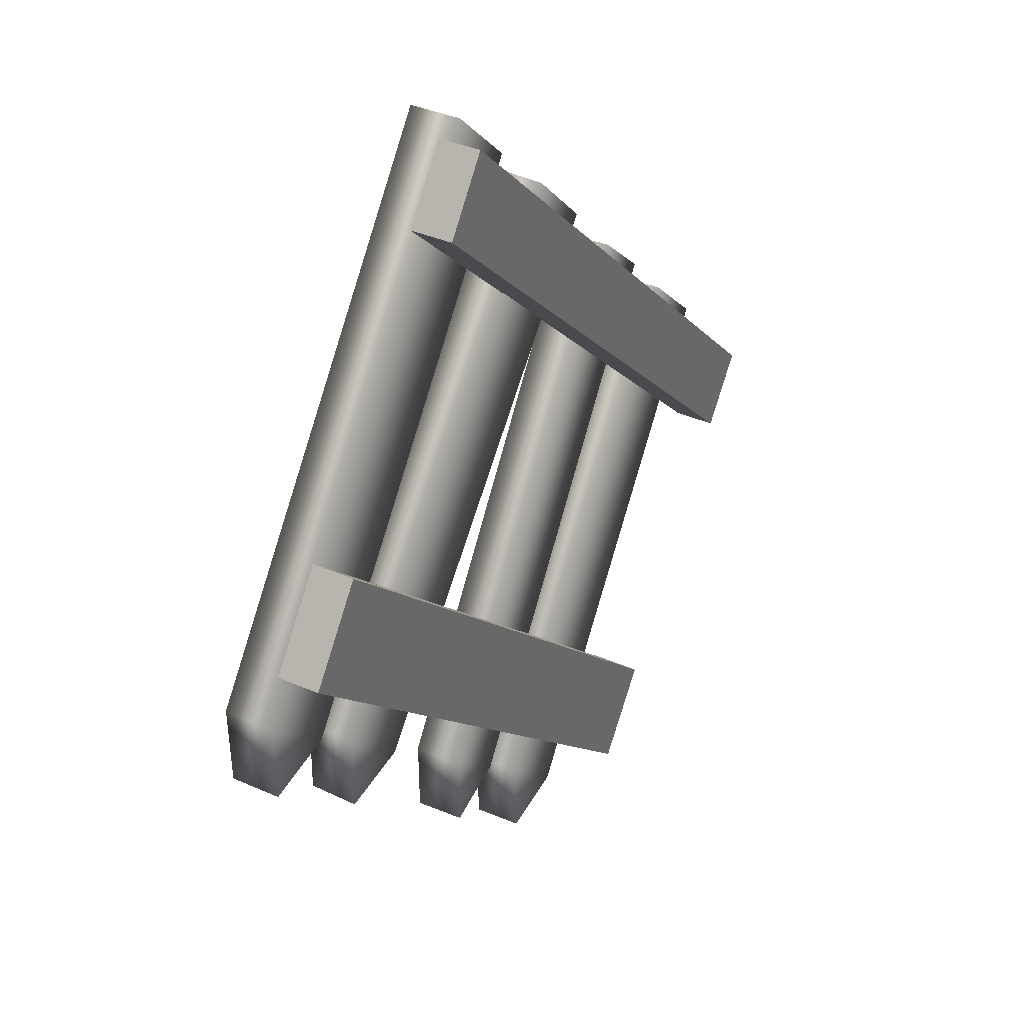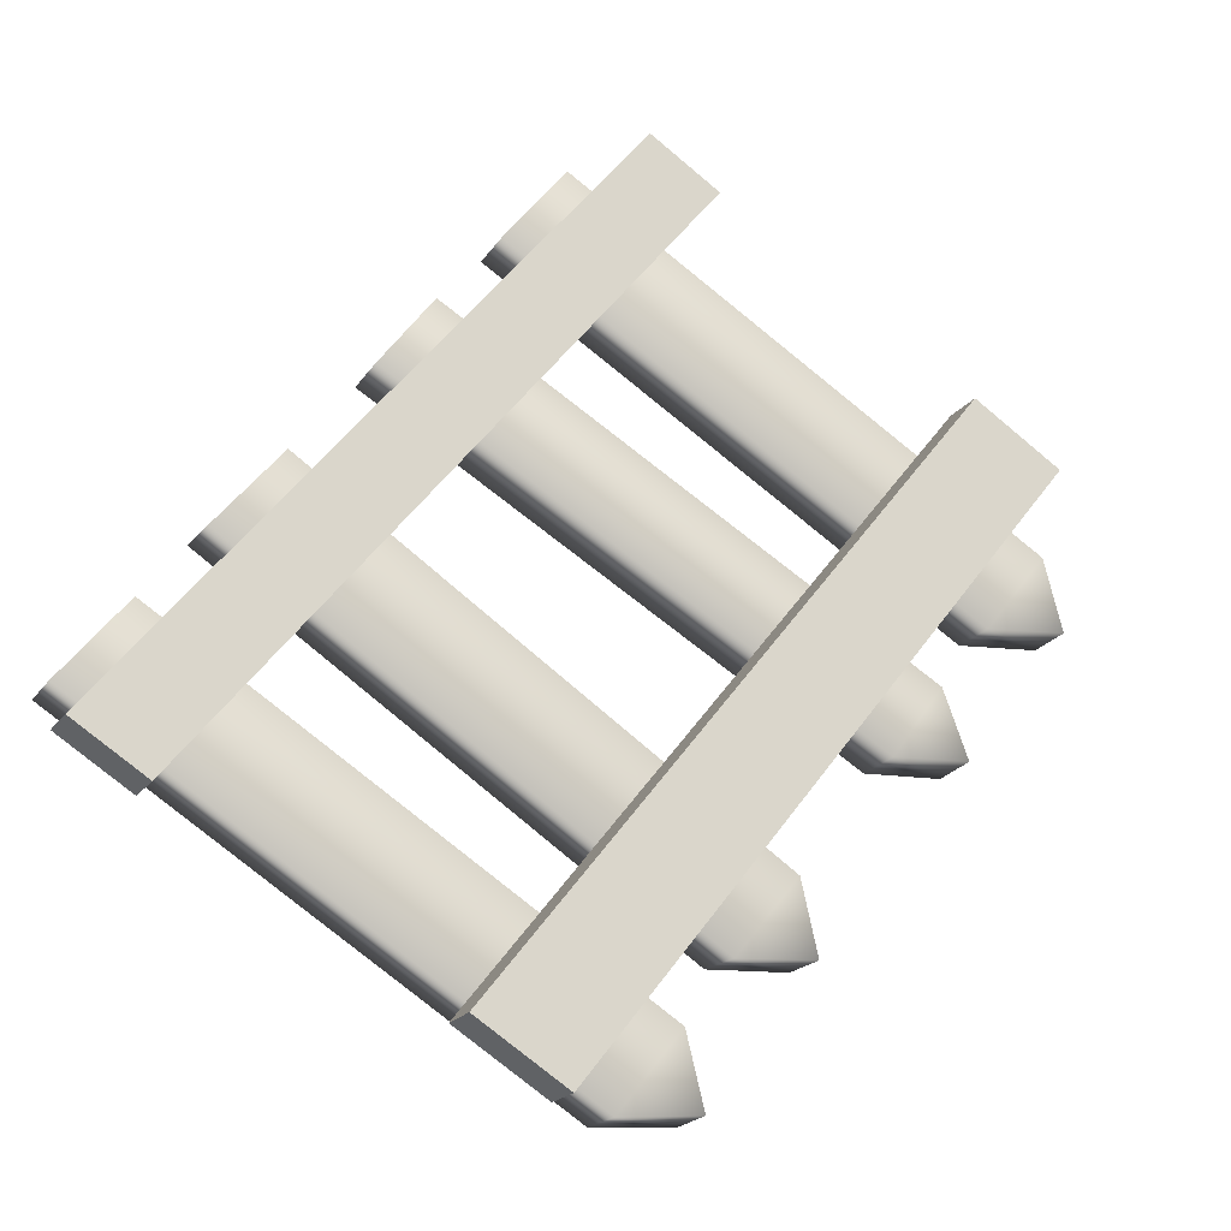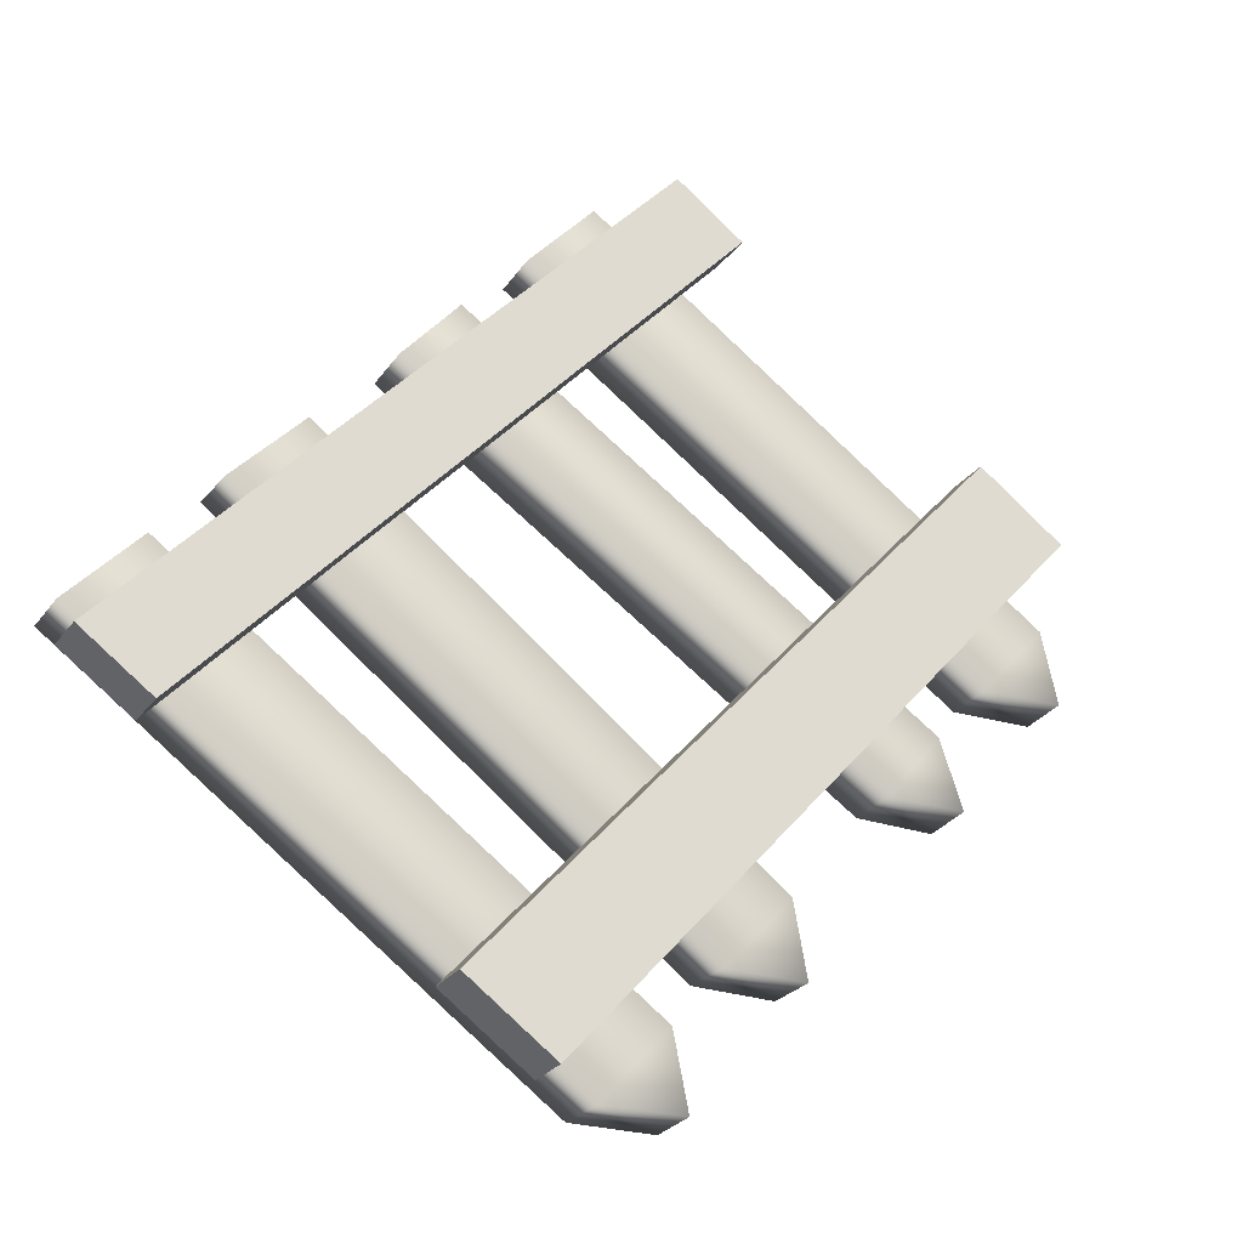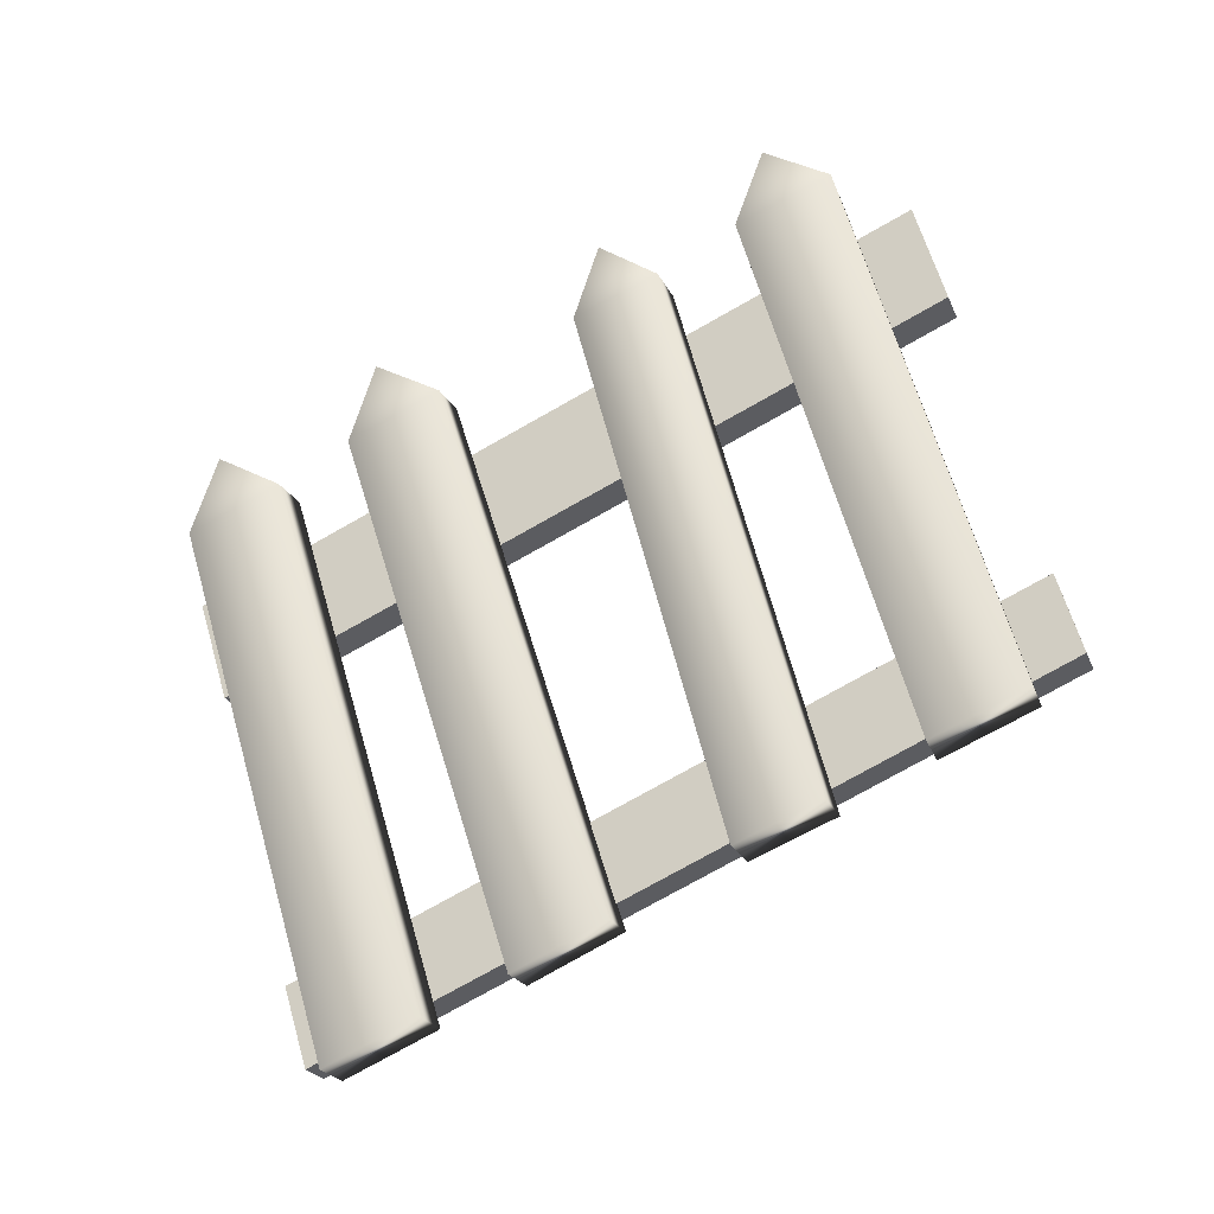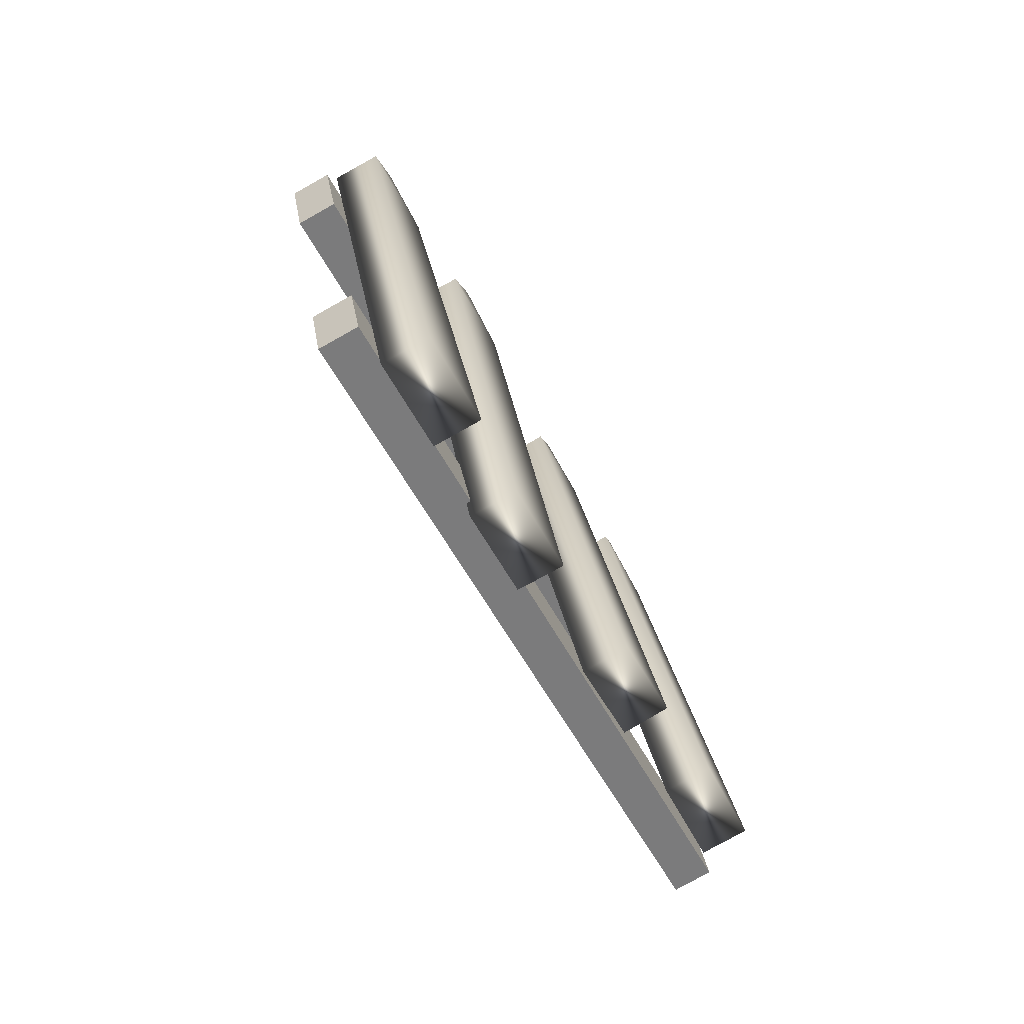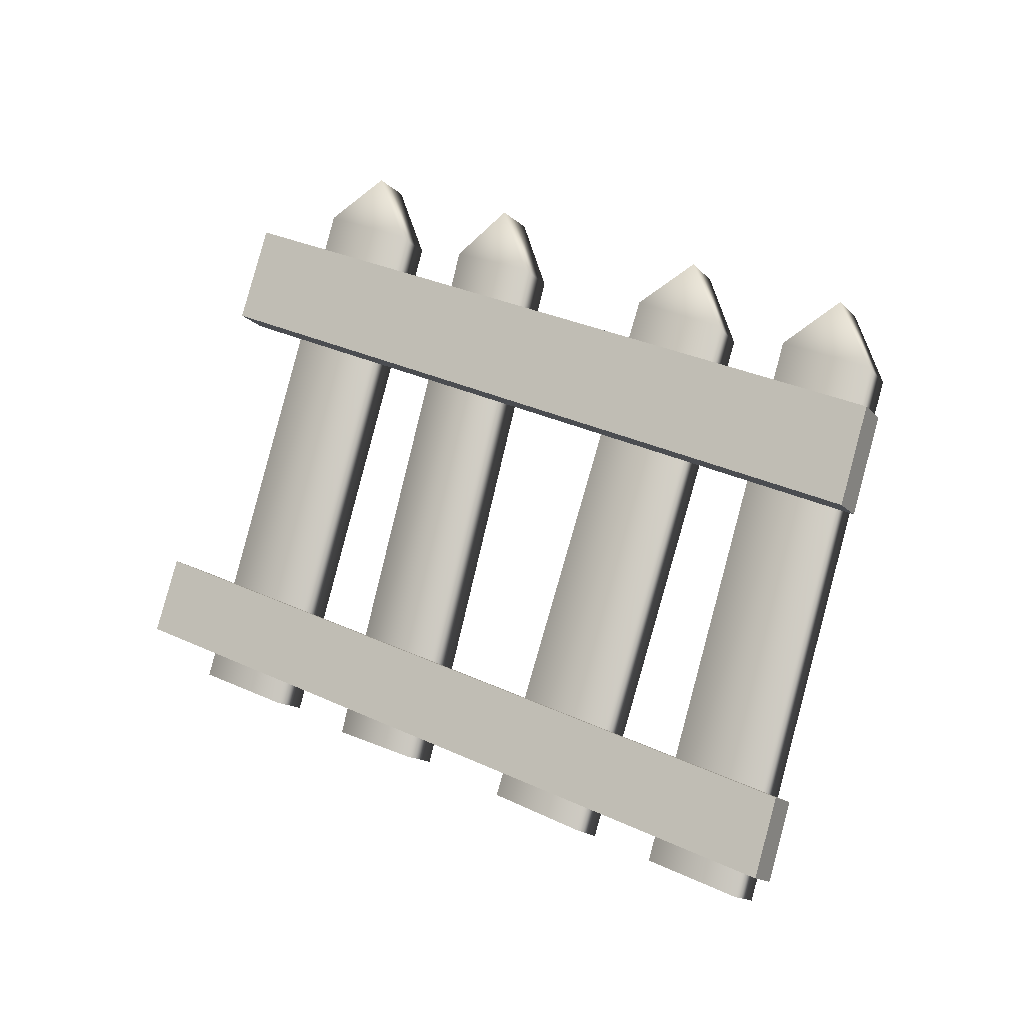
<metadata>
{"format":"obj","ext":"obj","renderer":"f3d","projection":"perspective","resolution":1024,"background":"white","views":[{"elev":-69.9,"azim":-9.8,"up":"+Z"},{"elev":-52.2,"azim":60.7,"up":"+Z"},{"elev":-61.2,"azim":56.2,"up":"+Z"},{"elev":-22.4,"azim":-44.0,"up":"+Y"},{"elev":-79.0,"azim":-122.8,"up":"+Y"},{"elev":-14.7,"azim":143.7,"up":"+Y"}]}
</metadata>
<code>
v 183.3 176.3 -91.68
v 183.9 176.9 -90.52
v 183.9 176.3 -92.01
v 184.5 176.9 -90.86
v 182.4 185 -93.38
v 183 185 -93.68
v 182.2 183.9 -93.7
v 182.8 183.9 -94.04
v 182.8 184.4 -92.54
v 183.5 184.5 -92.88
v 184.5 177.4 -89.59
v 185.1 177.9 -88.44
v 185.1 177.4 -89.92
v 185.8 178 -88.78
v 183.4 186 -91.26
v 184 186 -91.57
v 183.3 184.9 -91.58
v 183.9 184.9 -91.92
v 183.9 185.4 -90.43
v 184.5 185.5 -90.78
v 185.7 178.7 -86.96
v 186.3 179.1 -85.89
v 186.4 178.7 -87.27
v 186.9 179.1 -86.2
v 185.1 187.4 -88.56
v 185.7 187.4 -88.85
v 184.9 186.3 -88.85
v 185.5 186.3 -89.17
v 185.4 186.8 -87.78
v 186 186.8 -88.1
v 186.8 179.7 -84.74
v 187.5 180.3 -83.6
v 187.4 179.7 -85.08
v 188.1 180.3 -83.94
v 186.1 188.4 -86.47
v 186.7 188.4 -86.78
v 185.9 187.3 -86.79
v 186.5 187.3 -87.13
v 186.5 187.8 -85.64
v 187.1 187.9 -85.99
v 183 181.7 -93.77
v 187.8 186.1 -84.78
v 182.8 183.1 -94.15
v 187.6 187.5 -85.15
v 183.3 183.1 -94.42
v 188.1 187.5 -85.43
v 183.5 181.7 -94.05
v 188.3 186.1 -85.05
v 183.7 176.5 -92.5
v 188.5 180.9 -83.5
v 183.5 177.6 -92.79
v 188.3 182 -83.8
v 184.1 177.6 -93.07
v 188.8 182 -84.07
v 184.2 176.5 -92.77
v 189 180.9 -83.78
f 7 1 9
f 9 1 2
f 6 8 5
f 5 8 7
f 2 1 4
f 4 1 3
f 2 4 9
f 9 4 10
f 1 7 3
f 3 7 8
f 10 4 8
f 8 4 3
f 6 5 10
f 10 5 9
f 7 9 5
f 10 8 6
f 17 11 19
f 19 11 12
f 16 18 15
f 15 18 17
f 12 11 14
f 14 11 13
f 12 14 19
f 19 14 20
f 11 17 13
f 13 17 18
f 20 14 18
f 18 14 13
f 16 15 20
f 20 15 19
f 17 19 15
f 20 18 16
f 27 21 29
f 29 21 22
f 26 28 25
f 25 28 27
f 22 21 24
f 24 21 23
f 22 24 29
f 29 24 30
f 21 27 23
f 23 27 28
f 30 24 28
f 28 24 23
f 26 25 30
f 30 25 29
f 27 29 25
f 30 28 26
f 37 31 39
f 39 31 32
f 36 38 35
f 35 38 37
f 32 31 34
f 34 31 33
f 32 34 39
f 39 34 40
f 31 37 33
f 33 37 38
f 40 34 38
f 38 34 33
f 36 35 40
f 40 35 39
f 37 39 35
f 40 38 36
f 41 42 43
f 43 42 44
f 43 44 45
f 45 44 46
f 45 46 47
f 47 46 48
f 47 48 41
f 41 48 42
f 42 48 44
f 44 48 46
f 47 41 45
f 45 41 43
f 49 50 51
f 51 50 52
f 51 52 53
f 53 52 54
f 53 54 55
f 55 54 56
f 55 56 49
f 49 56 50
f 50 56 52
f 52 56 54
f 55 49 53
f 53 49 51

</code>
